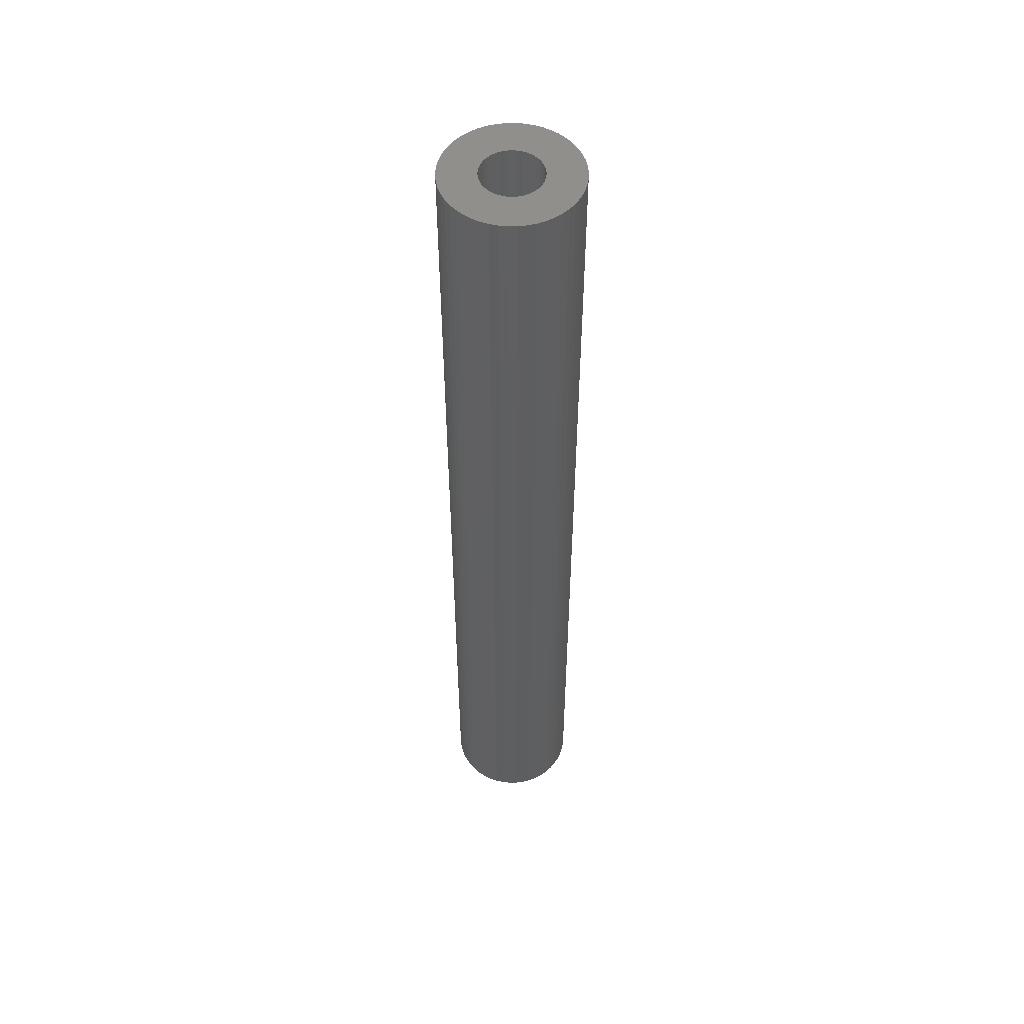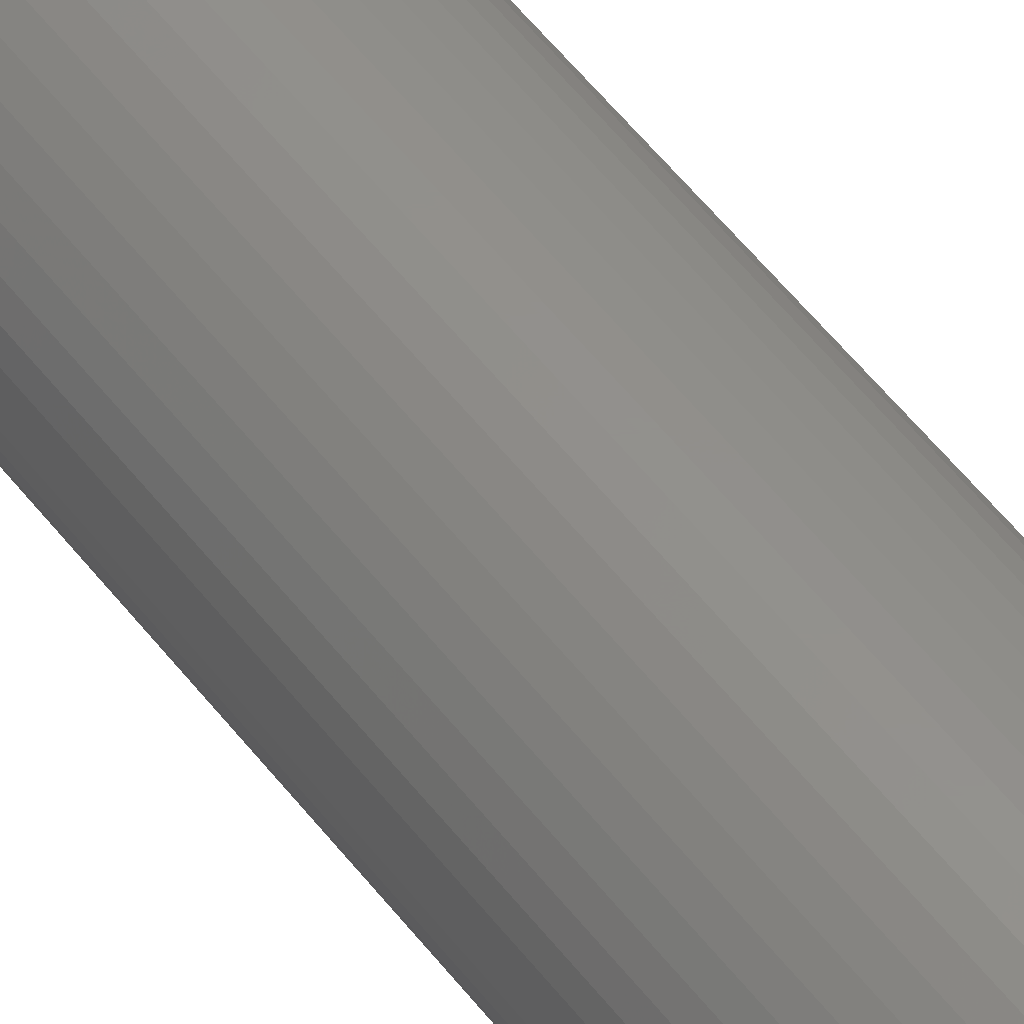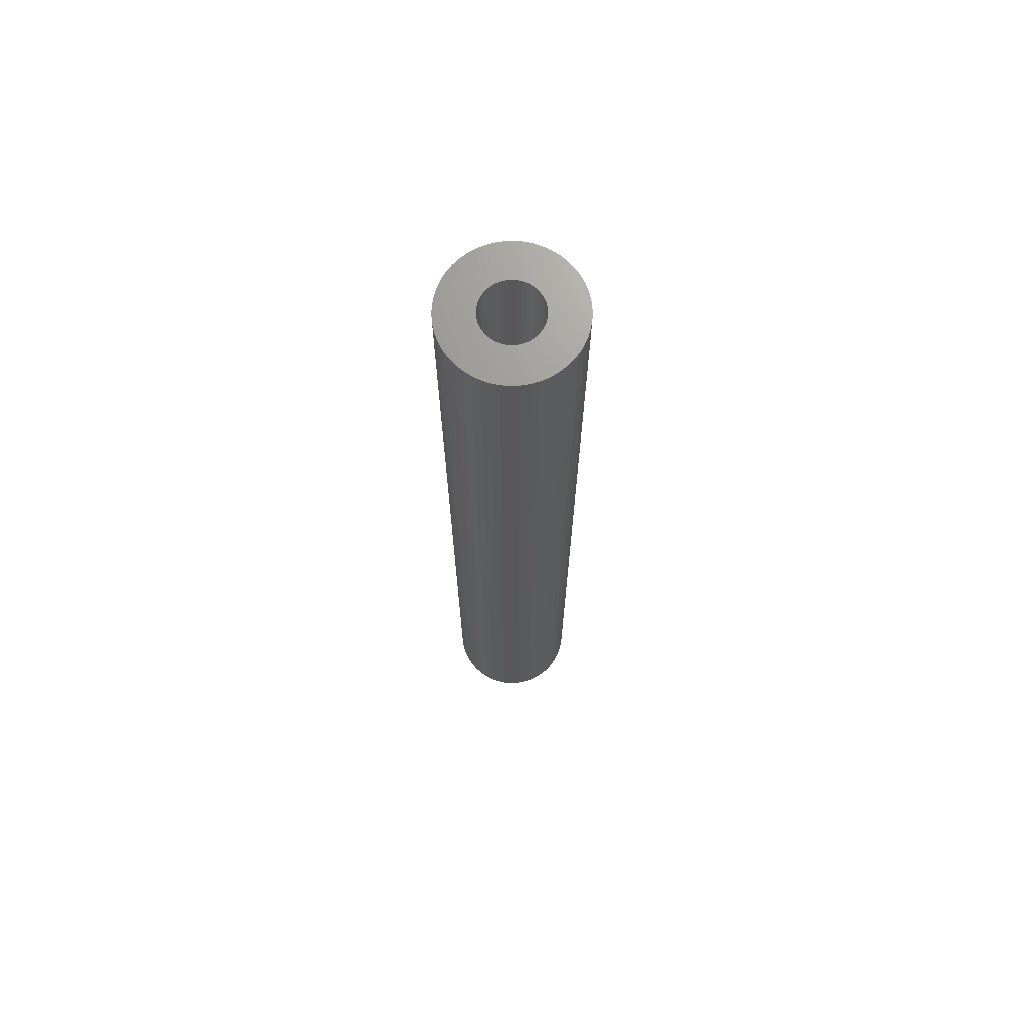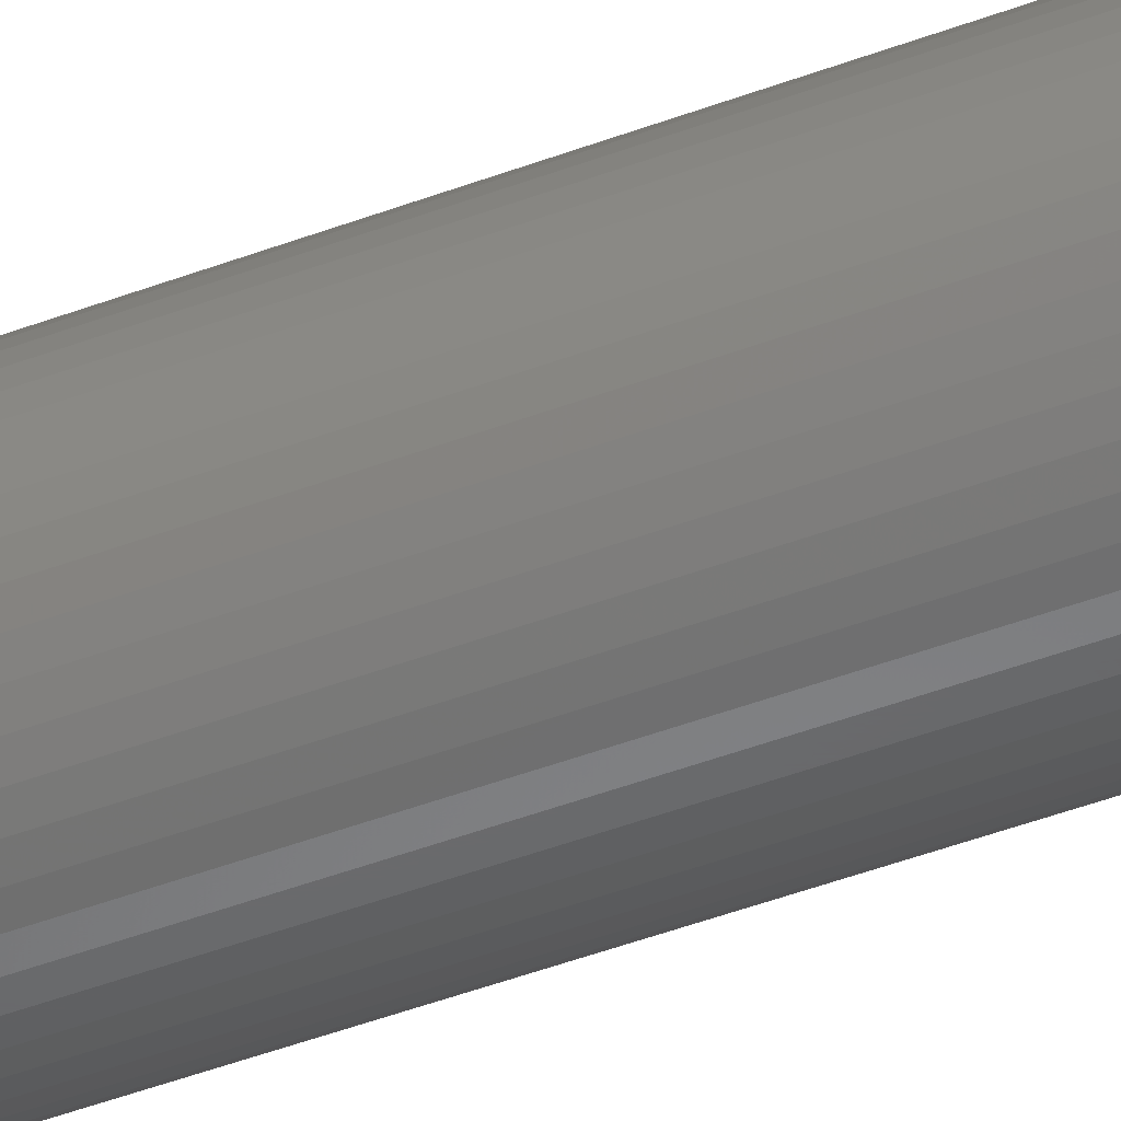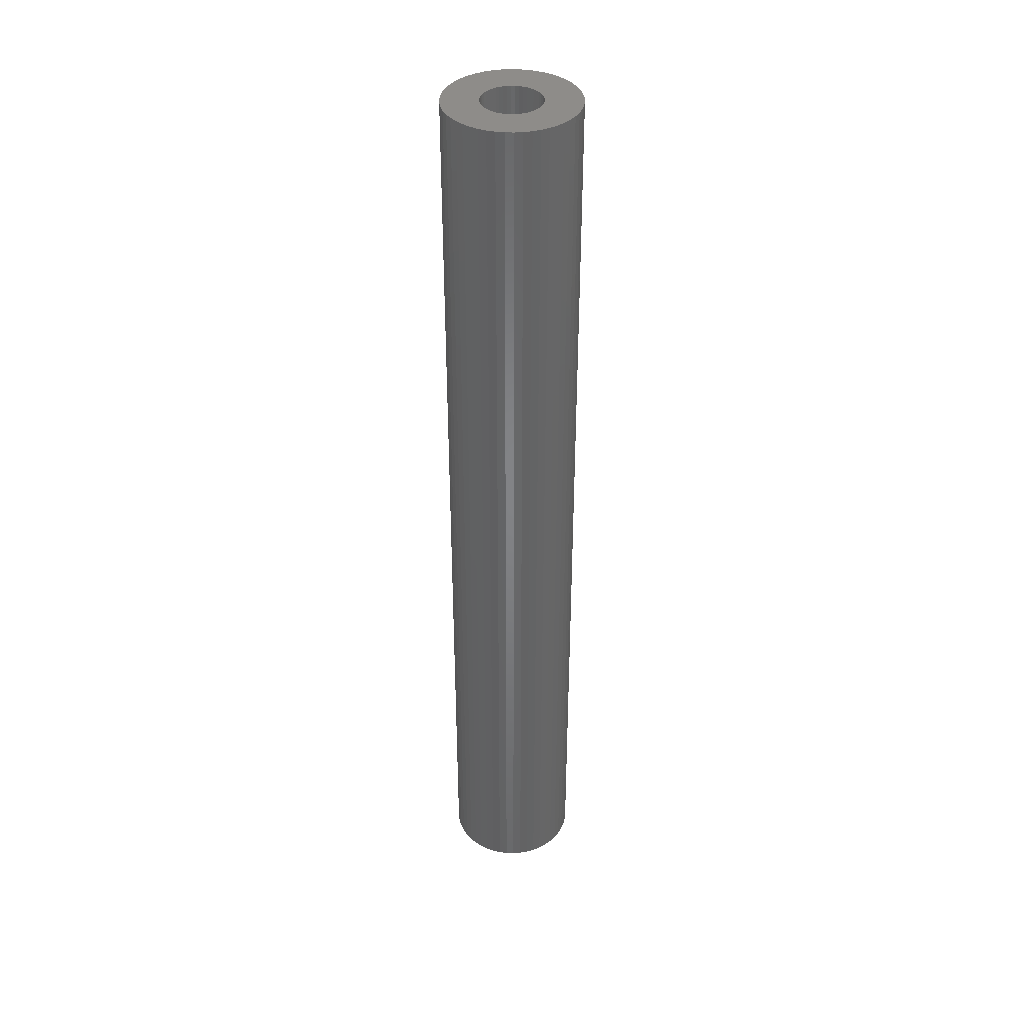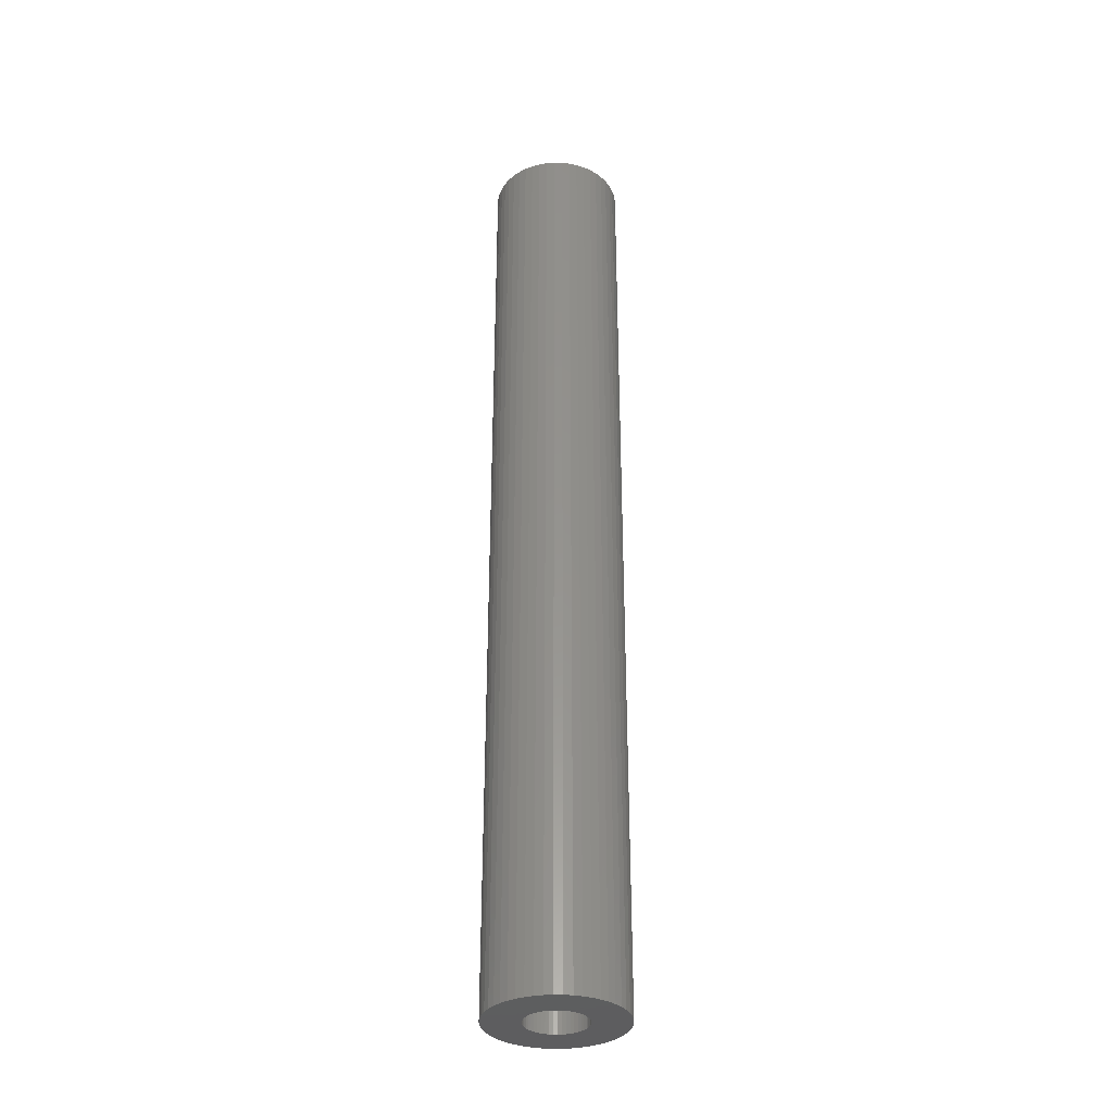
<metadata>
{"format":"stl","ext":"stl","renderer":"f3d","projection":"perspective","resolution":1024,"background":"white","views":[{"elev":52.3,"azim":-80.1,"up":"+Z"},{"elev":54.1,"azim":-36.7,"up":"+Y"},{"elev":69.9,"azim":-45.2,"up":"+Z"},{"elev":-48.0,"azim":-67.2,"up":"+Y"},{"elev":38.3,"azim":-5.1,"up":"+Z"},{"elev":-33.6,"azim":-44.6,"up":"+Z"}]}
</metadata>
<code>
# stl→obj: 200 verts, 400 faces
v 5 0 36
v 4.961 0.6267 -36
v 4.961 0.6267 36
v 5 0 -36
v -5 0 -36
v -4.961 0.6267 36
v -4.961 0.6267 -36
v -5 0 36
v 0.314 4.99 -36
v -0.314 4.99 36
v 0.314 4.99 36
v -0.314 4.99 -36
v -0.314 -4.99 -36
v 0.314 -4.99 36
v -0.314 -4.99 36
v 0.314 -4.99 -36
v 3.645 3.423 -36
v 3.187 3.853 36
v 3.645 3.423 36
v 3.187 3.853 -36
v -3.187 3.853 -36
v -3.645 3.423 36
v -3.187 3.853 36
v -3.645 3.423 -36
v -1.545 4.755 -36
v -2.129 4.524 36
v -1.545 4.755 36
v -2.129 4.524 -36
v 4.649 1.841 36
v 4.382 2.409 -36
v 4.382 2.409 36
v 4.649 1.841 -36
v 4.843 1.243 -36
v 4.843 1.243 36
v 2.129 4.524 -36
v 1.545 4.755 36
v 2.129 4.524 36
v 1.545 4.755 -36
v 0.9369 4.911 36
v 0.9369 4.911 -36
v 2.679 4.222 -36
v 2.679 4.222 36
v -4.649 1.841 -36
v -4.382 2.409 36
v -4.382 2.409 -36
v -4.649 1.841 36
v -4.045 2.939 -36
v -4.045 2.939 36
v -4.843 1.243 -36
v -4.843 1.243 36
v -0.9369 4.911 -36
v -0.9369 4.911 36
v 0.9369 -4.911 36
v 0.9369 -4.911 -36
v 4.045 2.939 36
v 4.045 2.939 -36
v 2.25 0 36
v 2.232 0.282 36
v 4.961 -0.6267 36
v 2.179 0.5596 36
v 2.232 -0.282 36
v 2.092 0.8283 36
v 4.843 -1.243 36
v 1.972 1.084 36
v 2.179 -0.5596 36
v 1.82 1.323 36
v 4.649 -1.841 36
v 1.64 1.54 36
v 2.092 -0.8283 36
v 1.434 1.734 36
v 4.382 -2.409 36
v 1.972 -1.084 36
v 1.206 1.9 36
v 0.958 2.036 36
v 0.6953 2.14 36
v 0.4216 2.21 36
v 0.1413 2.246 36
v -0.1413 2.246 36
v -0.4216 2.21 36
v -0.6953 2.14 36
v -0.958 2.036 36
v -1.206 1.9 36
v -2.679 4.222 36
v -1.434 1.734 36
v -1.64 1.54 36
v -1.82 1.323 36
v -1.972 1.084 36
v 4.045 -2.939 36
v 1.82 -1.323 36
v 3.645 -3.423 36
v 1.64 -1.54 36
v 3.187 -3.853 36
v 1.434 -1.734 36
v 2.679 -4.222 36
v 1.206 -1.9 36
v 2.129 -4.524 36
v 0.958 -2.036 36
v 1.545 -4.755 36
v 0.6953 -2.14 36
v 0.4216 -2.21 36
v 0.1413 -2.246 36
v -0.1413 -2.246 36
v -0.4216 -2.21 36
v -0.9369 -4.911 36
v -0.6953 -2.14 36
v -1.545 -4.755 36
v -0.958 -2.036 36
v -2.129 -4.524 36
v -1.206 -1.9 36
v -2.679 -4.222 36
v -1.434 -1.734 36
v -3.187 -3.853 36
v -1.64 -1.54 36
v -3.645 -3.423 36
v -1.82 -1.323 36
v -4.045 -2.939 36
v -1.972 -1.084 36
v -4.382 -2.409 36
v -2.092 -0.8283 36
v -4.649 -1.841 36
v -2.179 -0.5596 36
v -4.843 -1.243 36
v -2.232 -0.282 36
v -4.961 -0.6267 36
v -2.25 0 36
v -2.092 0.8283 36
v -2.179 0.5596 36
v -2.232 0.282 36
v -2.679 4.222 -36
v 4.961 -0.6267 -36
v 4.843 -1.243 -36
v -3.645 -3.423 -36
v -3.187 -3.853 -36
v -4.382 -2.409 -36
v -4.649 -1.841 -36
v -4.045 -2.939 -36
v 2.25 0 -36
v 2.232 -0.282 -36
v 2.179 -0.5596 -36
v 4.649 -1.841 -36
v 2.232 0.282 -36
v 2.092 -0.8283 -36
v 4.382 -2.409 -36
v 1.972 -1.084 -36
v 4.045 -2.939 -36
v 2.179 0.5596 -36
v 1.82 -1.323 -36
v 3.645 -3.423 -36
v 1.64 -1.54 -36
v 3.187 -3.853 -36
v 2.092 0.8283 -36
v 1.434 -1.734 -36
v 2.679 -4.222 -36
v 1.972 1.084 -36
v 1.206 -1.9 -36
v 2.129 -4.524 -36
v 0.958 -2.036 -36
v 1.545 -4.755 -36
v 0.6953 -2.14 -36
v 0.4216 -2.21 -36
v 0.1413 -2.246 -36
v -0.1413 -2.246 -36
v -0.4216 -2.21 -36
v -0.9369 -4.911 -36
v -0.6953 -2.14 -36
v -1.545 -4.755 -36
v -0.958 -2.036 -36
v -2.129 -4.524 -36
v -1.206 -1.9 -36
v -2.679 -4.222 -36
v -1.434 -1.734 -36
v -1.64 -1.54 -36
v -1.82 -1.323 -36
v -1.972 -1.084 -36
v 1.82 1.323 -36
v 1.64 1.54 -36
v 1.434 1.734 -36
v 1.206 1.9 -36
v 0.958 2.036 -36
v 0.6953 2.14 -36
v 0.4216 2.21 -36
v 0.1413 2.246 -36
v -0.1413 2.246 -36
v -0.4216 2.21 -36
v -0.6953 2.14 -36
v -0.958 2.036 -36
v -1.206 1.9 -36
v -1.434 1.734 -36
v -1.64 1.54 -36
v -1.82 1.323 -36
v -1.972 1.084 -36
v -2.092 0.8283 -36
v -2.179 0.5596 -36
v -2.232 0.282 -36
v -2.25 0 -36
v -2.092 -0.8283 -36
v -2.179 -0.5596 -36
v -4.843 -1.243 -36
v -2.232 -0.282 -36
v -4.961 -0.6267 -36
f 1 2 3
f 2 1 4
f 5 6 7
f 6 5 8
f 9 10 11
f 10 9 12
f 13 14 15
f 14 13 16
f 17 18 19
f 18 17 20
f 21 22 23
f 22 21 24
f 25 26 27
f 26 25 28
f 29 30 31
f 30 29 32
f 3 33 34
f 33 3 2
f 35 36 37
f 36 35 38
f 38 39 36
f 39 38 40
f 41 37 42
f 37 41 35
f 43 44 45
f 44 43 46
f 47 22 24
f 22 47 48
f 49 46 43
f 46 49 50
f 51 27 52
f 27 51 25
f 16 53 14
f 53 16 54
f 34 32 29
f 32 34 33
f 55 17 19
f 17 55 56
f 31 56 55
f 56 31 30
f 40 11 39
f 11 40 9
f 20 42 18
f 42 20 41
f 45 48 47
f 48 45 44
f 7 50 49
f 50 7 6
f 57 1 3
f 58 3 34
f 1 57 59
f 60 34 29
f 61 59 57
f 62 29 31
f 59 61 63
f 64 31 55
f 65 63 61
f 66 55 19
f 63 65 67
f 68 19 18
f 69 67 65
f 70 18 42
f 67 69 71
f 72 71 69
f 3 58 57
f 34 60 58
f 73 42 37
f 29 62 60
f 31 64 62
f 55 66 64
f 19 68 66
f 74 37 36
f 18 70 68
f 42 73 70
f 37 74 73
f 75 36 39
f 36 75 74
f 39 76 75
f 11 76 39
f 11 77 76
f 11 78 77
f 10 78 11
f 10 79 78
f 52 79 10
f 79 52 80
f 27 80 52
f 80 27 81
f 26 81 27
f 81 26 82
f 83 82 26
f 82 83 84
f 23 84 83
f 84 23 85
f 22 85 23
f 85 22 86
f 48 86 22
f 86 48 87
f 44 87 48
f 71 72 88
f 89 88 72
f 88 89 90
f 91 90 89
f 90 91 92
f 93 92 91
f 92 93 94
f 95 94 93
f 94 95 96
f 97 96 95
f 96 97 98
f 99 98 97
f 98 99 53
f 100 53 99
f 100 14 53
f 101 14 100
f 102 14 101
f 102 15 14
f 103 15 102
f 104 103 105
f 103 104 15
f 106 105 107
f 108 107 109
f 110 109 111
f 105 106 104
f 112 111 113
f 114 113 115
f 116 115 117
f 118 117 119
f 107 108 106
f 120 119 121
f 122 121 123
f 124 123 125
f 87 44 126
f 109 110 108
f 46 126 44
f 111 112 110
f 126 46 127
f 113 114 112
f 50 127 46
f 115 116 114
f 127 50 128
f 117 118 116
f 6 128 50
f 119 120 118
f 128 6 125
f 121 122 120
f 8 125 6
f 123 124 122
f 125 8 124
f 28 83 26
f 83 28 129
f 129 23 83
f 23 129 21
f 12 52 10
f 52 12 51
f 63 130 59
f 130 63 131
f 132 112 114
f 112 132 133
f 134 120 135
f 120 134 118
f 132 116 136
f 116 132 114
f 137 4 130
f 138 130 131
f 4 137 2
f 139 131 140
f 141 2 137
f 142 140 143
f 2 141 33
f 144 143 145
f 146 33 141
f 147 145 148
f 33 146 32
f 149 148 150
f 151 32 146
f 152 150 153
f 32 151 30
f 154 30 151
f 130 138 137
f 131 139 138
f 155 153 156
f 140 142 139
f 143 144 142
f 145 147 144
f 148 149 147
f 157 156 158
f 150 152 149
f 153 155 152
f 156 157 155
f 159 158 54
f 158 159 157
f 54 160 159
f 16 160 54
f 16 161 160
f 16 162 161
f 13 162 16
f 13 163 162
f 164 163 13
f 163 164 165
f 166 165 164
f 165 166 167
f 168 167 166
f 167 168 169
f 170 169 168
f 169 170 171
f 133 171 170
f 171 133 172
f 132 172 133
f 172 132 173
f 136 173 132
f 173 136 174
f 134 174 136
f 30 154 56
f 175 56 154
f 56 175 17
f 176 17 175
f 17 176 20
f 177 20 176
f 20 177 41
f 178 41 177
f 41 178 35
f 179 35 178
f 35 179 38
f 180 38 179
f 38 180 40
f 181 40 180
f 181 9 40
f 182 9 181
f 183 9 182
f 183 12 9
f 184 12 183
f 51 184 185
f 184 51 12
f 25 185 186
f 28 186 187
f 129 187 188
f 185 25 51
f 21 188 189
f 24 189 190
f 47 190 191
f 45 191 192
f 186 28 25
f 43 192 193
f 49 193 194
f 7 194 195
f 174 134 196
f 187 129 28
f 135 196 134
f 188 21 129
f 196 135 197
f 189 24 21
f 198 197 135
f 190 47 24
f 197 198 199
f 191 45 47
f 200 199 198
f 192 43 45
f 199 200 195
f 193 49 43
f 5 195 200
f 194 7 49
f 195 5 7
f 156 94 96
f 94 156 153
f 71 140 67
f 140 71 143
f 59 4 1
f 4 59 130
f 135 122 198
f 122 135 120
f 150 90 92
f 90 150 148
f 158 96 98
f 96 158 156
f 54 98 53
f 98 54 158
f 88 143 71
f 143 88 145
f 90 145 88
f 145 90 148
f 67 131 63
f 131 67 140
f 164 15 104
f 15 164 13
f 166 104 106
f 104 166 164
f 136 118 134
f 118 136 116
f 198 124 200
f 124 198 122
f 200 8 5
f 8 200 124
f 153 92 94
f 92 153 150
f 168 106 108
f 106 168 166
f 170 108 110
f 108 170 168
f 133 110 112
f 110 133 170
f 137 58 141
f 58 137 57
f 125 194 128
f 194 125 195
f 183 77 78
f 77 183 182
f 161 102 101
f 102 161 162
f 149 89 147
f 89 149 91
f 177 68 70
f 68 177 176
f 189 84 85
f 84 189 188
f 186 80 81
f 80 186 185
f 151 64 154
f 64 151 62
f 141 60 146
f 60 141 58
f 180 74 75
f 74 180 179
f 181 75 76
f 75 181 180
f 178 70 73
f 70 178 177
f 87 190 86
f 190 87 191
f 86 189 85
f 189 86 190
f 127 192 126
f 192 127 193
f 187 81 82
f 81 187 186
f 184 78 79
f 78 184 183
f 160 101 100
f 101 160 161
f 146 62 151
f 62 146 60
f 175 68 176
f 68 175 66
f 154 66 175
f 66 154 64
f 182 76 77
f 76 182 181
f 126 191 87
f 191 126 192
f 128 193 127
f 193 128 194
f 147 72 144
f 72 147 89
f 139 61 138
f 61 139 65
f 149 93 91
f 93 149 152
f 157 99 97
f 99 157 159
f 179 73 74
f 73 179 178
f 188 82 84
f 82 188 187
f 185 79 80
f 79 185 184
f 142 65 139
f 65 142 69
f 144 69 142
f 69 144 72
f 138 57 137
f 57 138 61
f 165 107 105
f 107 165 167
f 169 111 109
f 111 169 171
f 113 173 115
f 173 113 172
f 119 197 121
f 197 119 196
f 152 95 93
f 95 152 155
f 155 97 95
f 97 155 157
f 159 100 99
f 100 159 160
f 167 109 107
f 109 167 169
f 171 113 111
f 113 171 172
f 115 174 117
f 174 115 173
f 117 196 119
f 196 117 174
f 121 199 123
f 199 121 197
f 123 195 125
f 195 123 199
f 163 105 103
f 105 163 165
f 162 103 102
f 103 162 163

</code>
